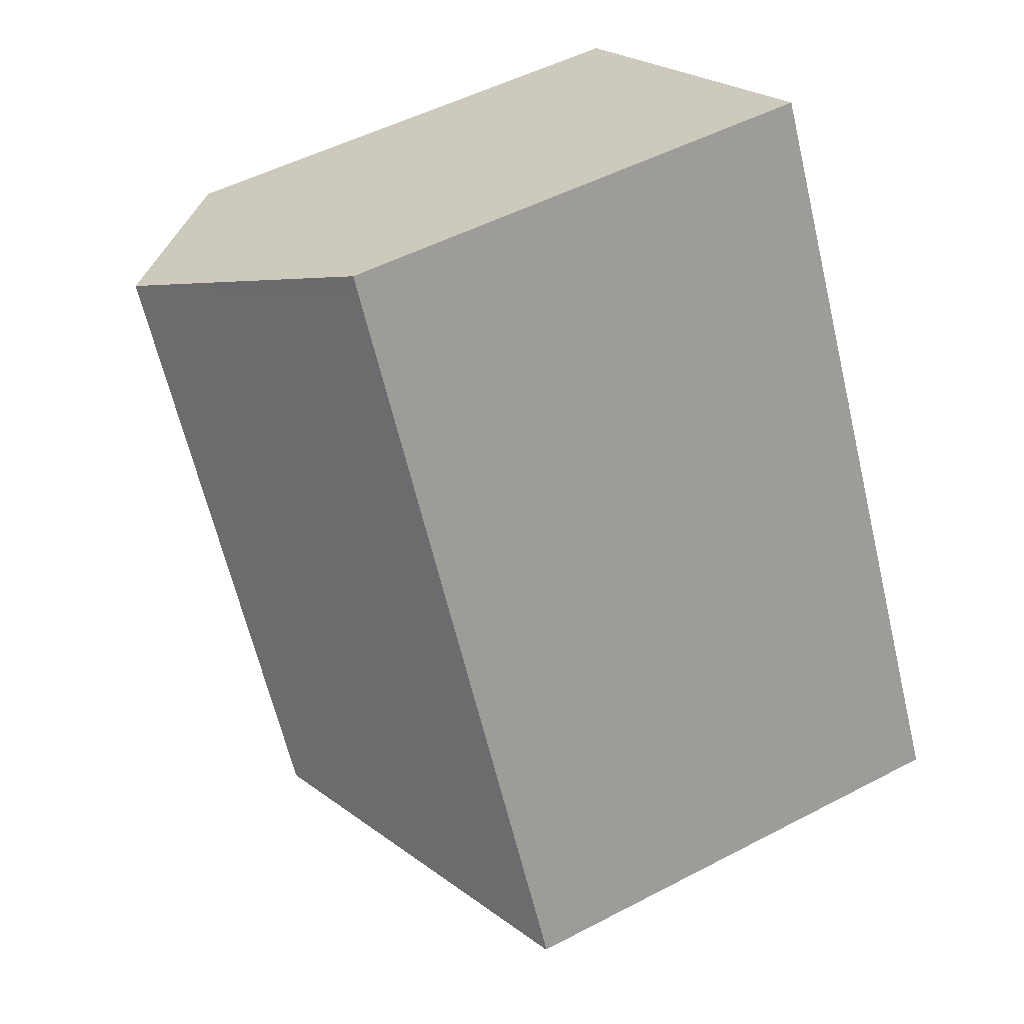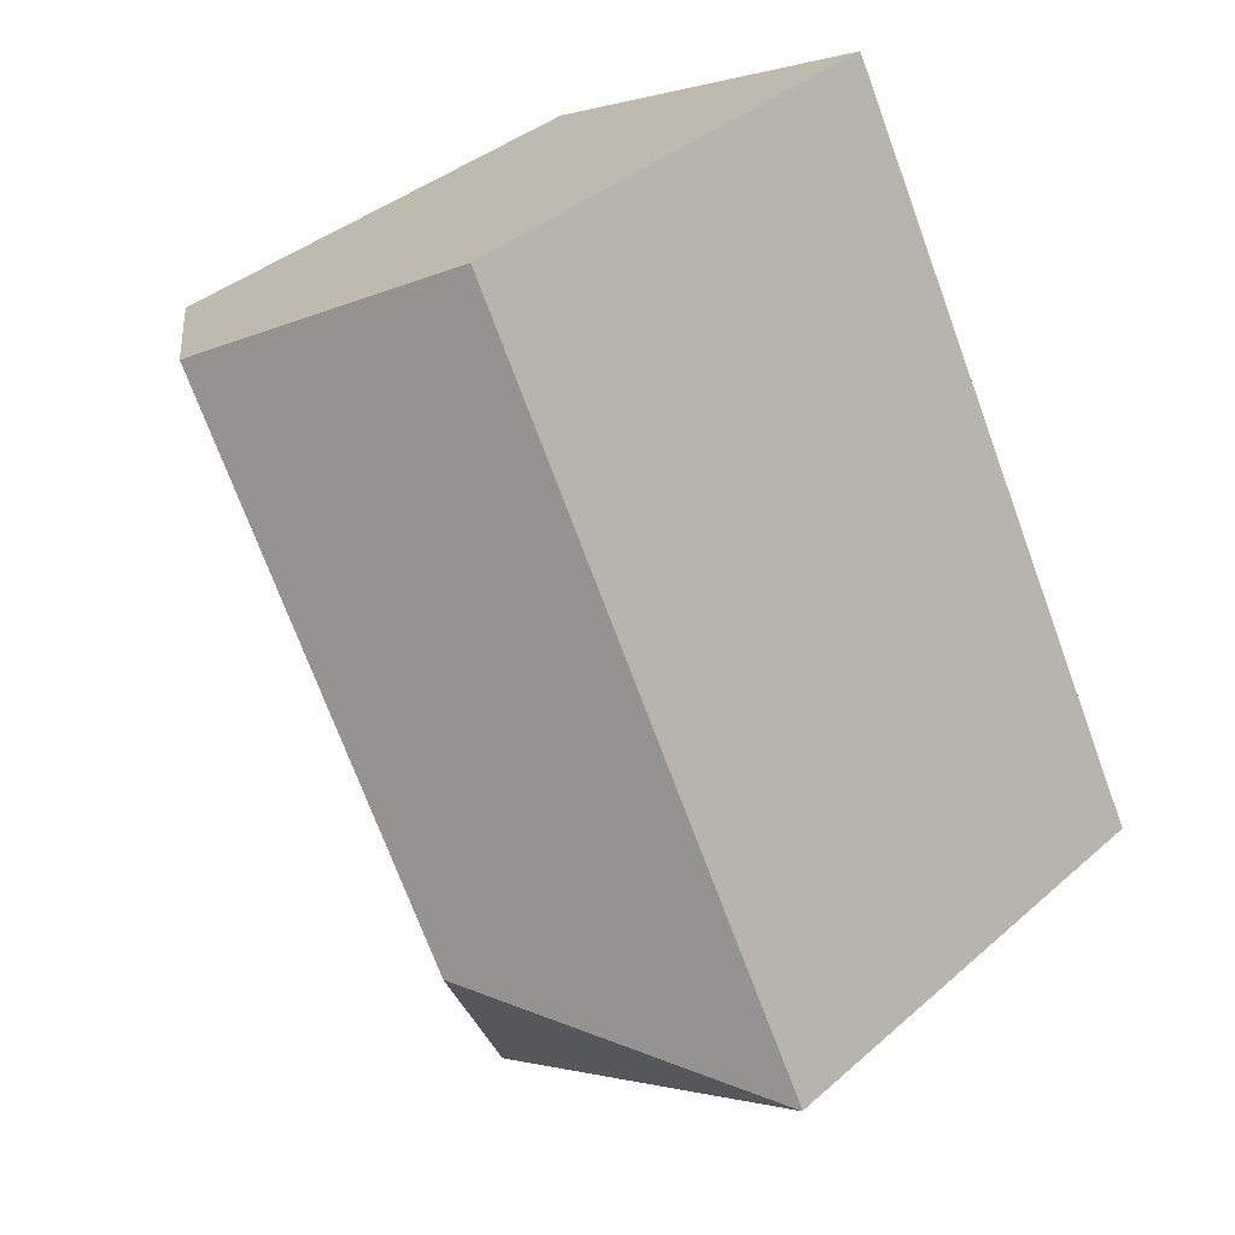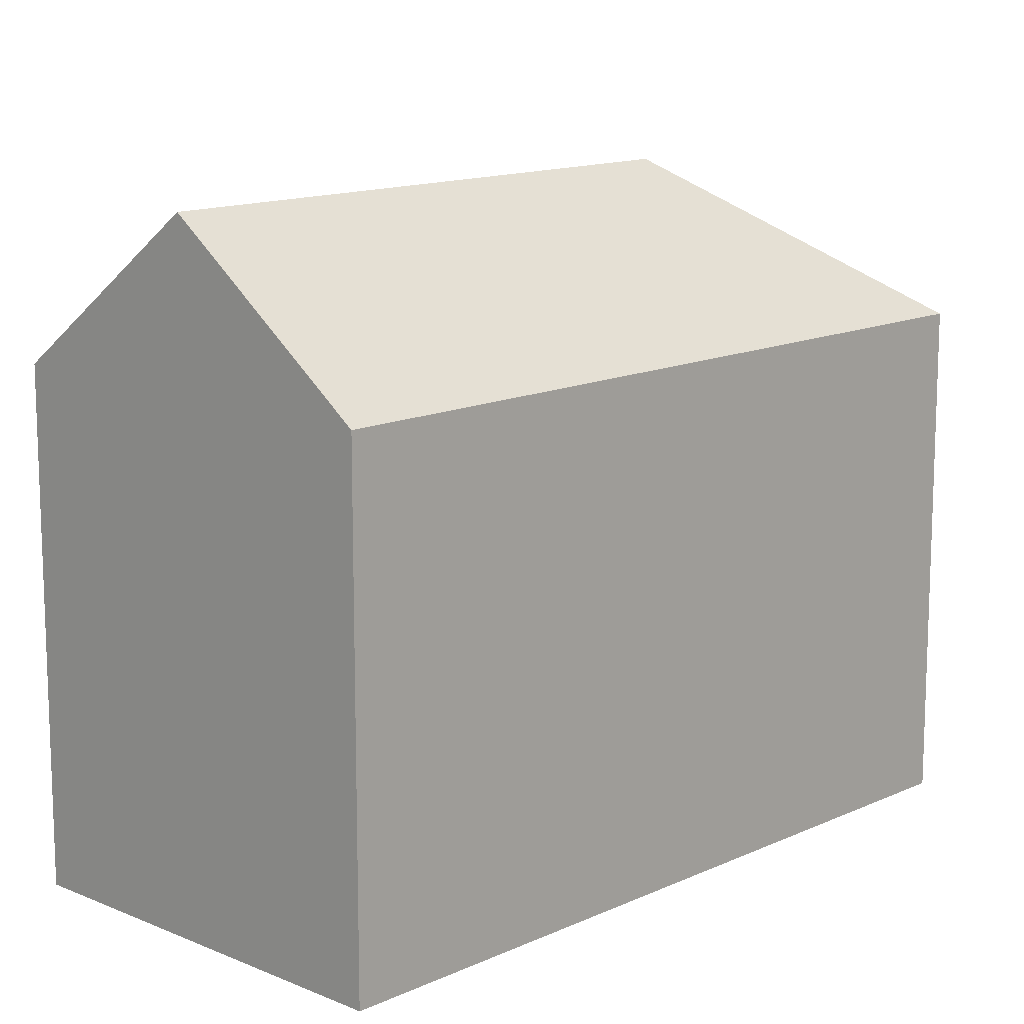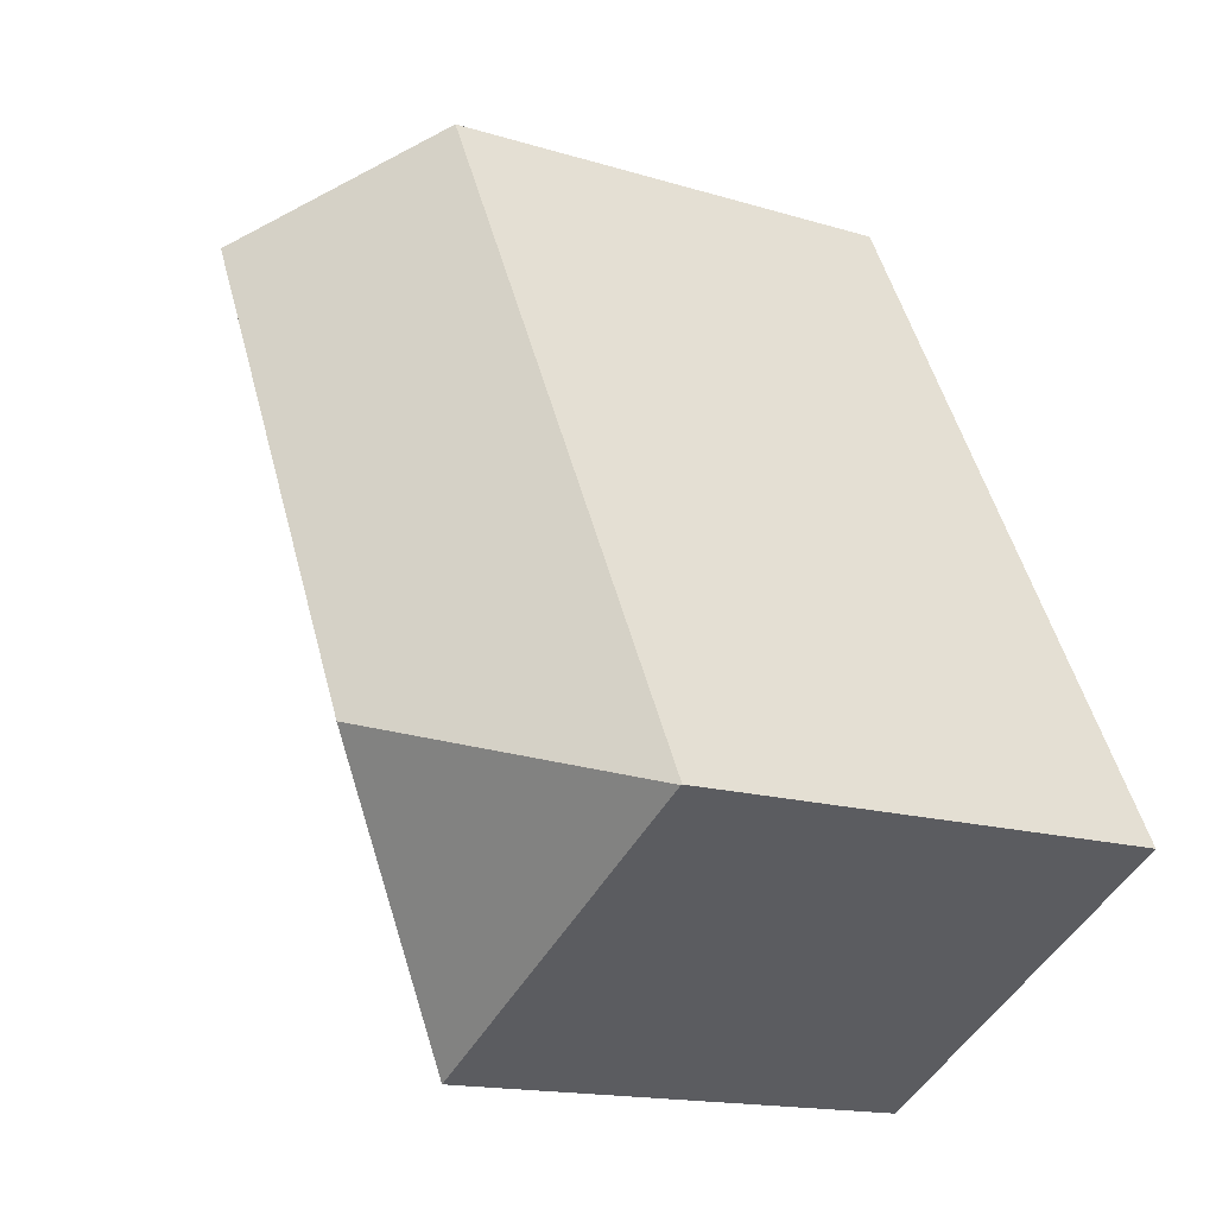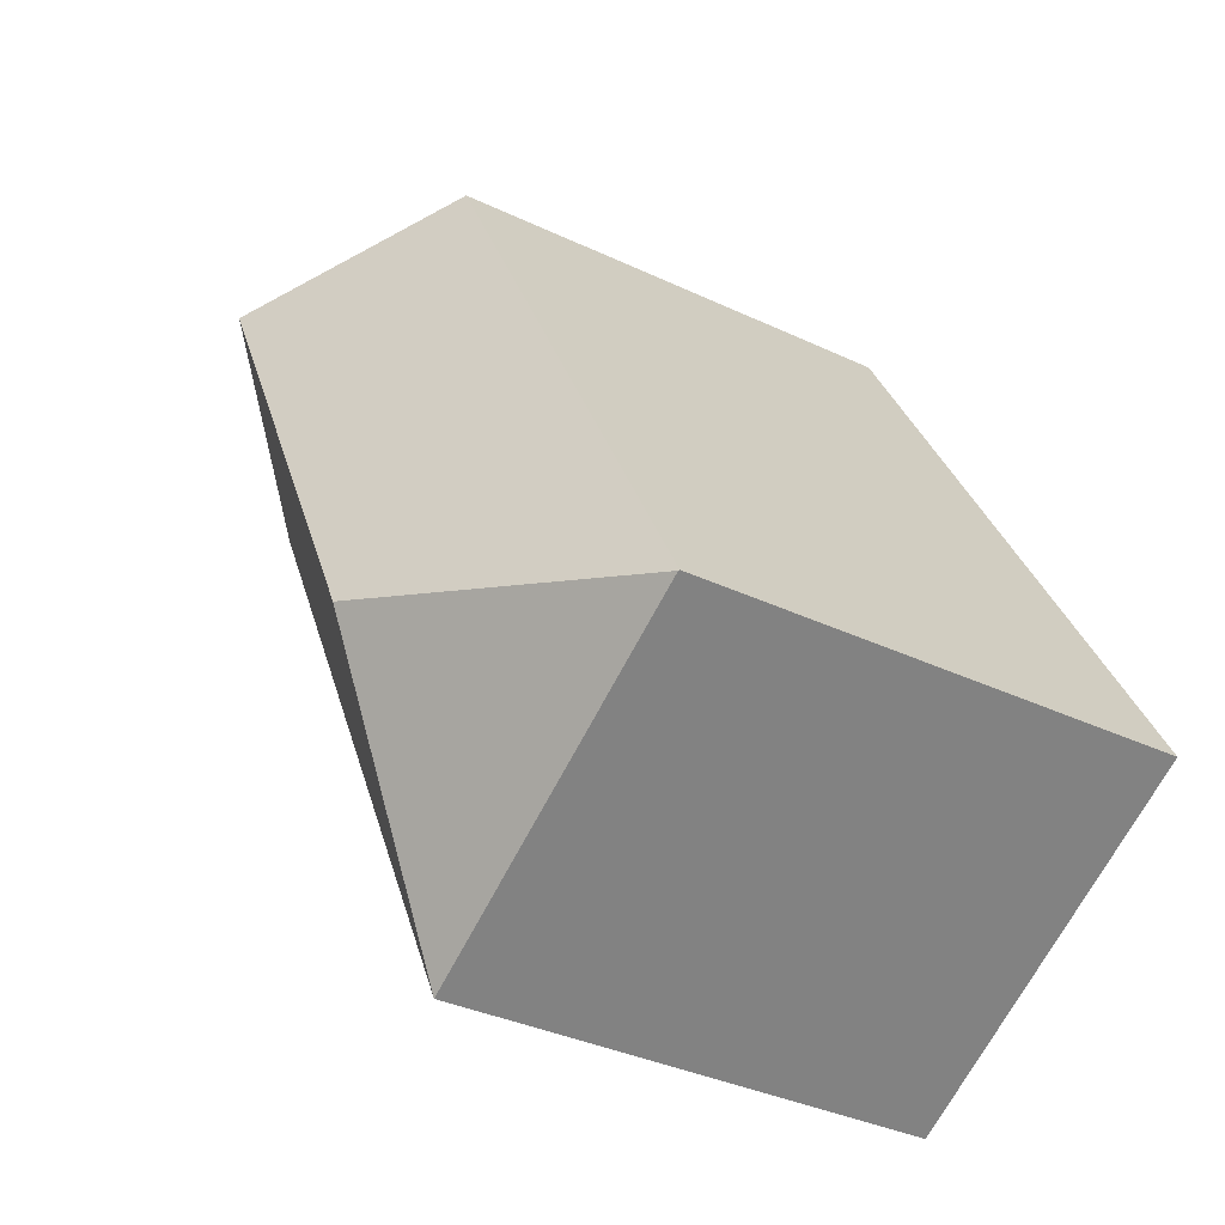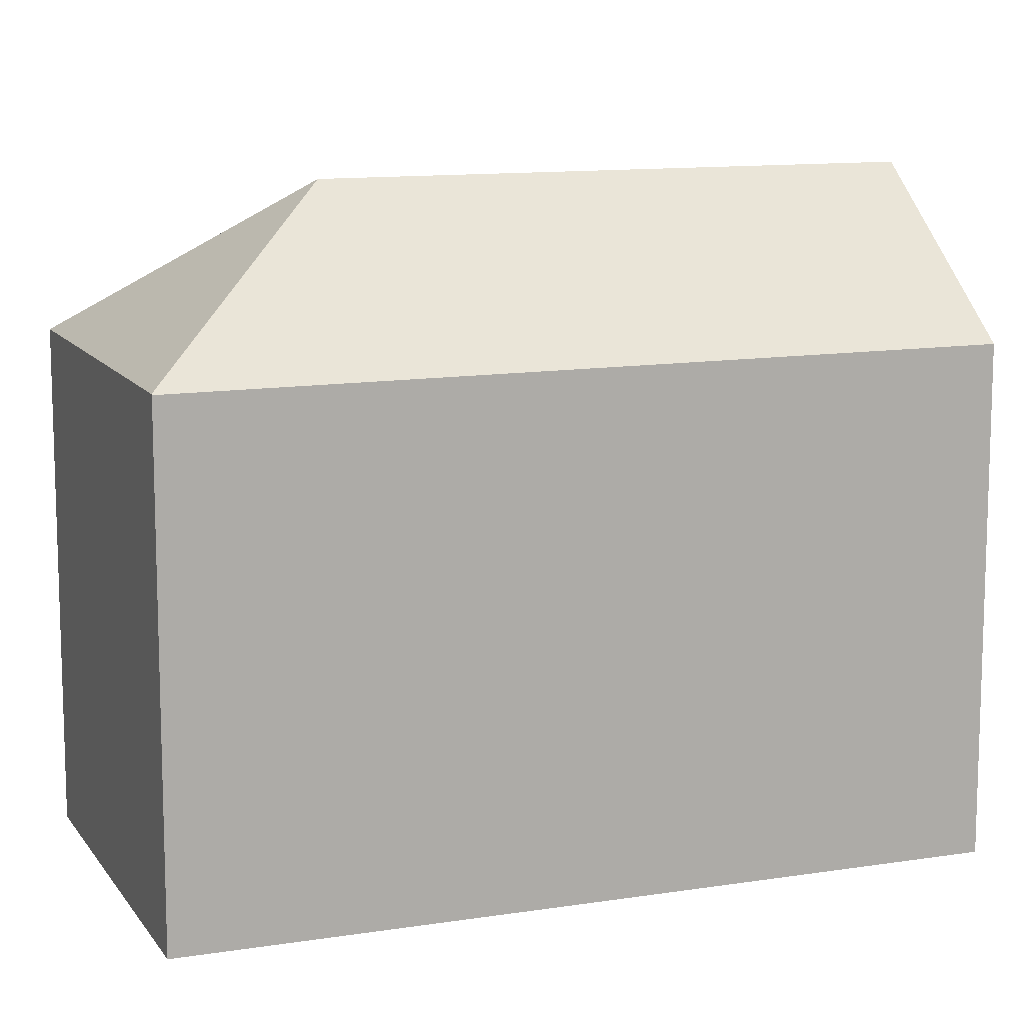
<metadata>
{"format":"obj","ext":"obj","renderer":"f3d","projection":"perspective","resolution":1024,"background":"white","views":[{"elev":50.7,"azim":-119.8,"up":"+Z"},{"elev":37.8,"azim":-137.9,"up":"+Z"},{"elev":13.4,"azim":71.5,"up":"+Y"},{"elev":-15.7,"azim":-122.6,"up":"+Z"},{"elev":-36.1,"azim":-121.7,"up":"+Z"},{"elev":11.8,"azim":-83.0,"up":"+Y"}]}
</metadata>
<code>
v  15.85 18.51 17.38
v  10.35 14.13 19.63
v  10.61 14.13 20.13
v  0 14.07 8.618e-16
v  8.051 18.51 2.469
v  21.13 14.1 14.61
v  16.91 14.1 6.543
v  15.91 14.1 4.631
v  10.55 14.1 -5.612
v  10.35 14.1 -5.503
v  0.026 14.1 -0.014
v  10.55 3.436e-16 -5.612
v  0 0 0
v  10.35 3.37e-16 -5.503
v  0.026 8.573e-19 -0.014
v  10.35 -1.202e-15 19.63
v  10.61 -1.232e-15 20.13
v  21.13 -8.945e-16 14.61
v  15.85 -1.064e-15 17.38
v  16.91 -4.006e-16 6.543
v  15.91 -2.836e-16 4.631
g defaultobject
f 1 2 3
f 2 1 4
f 4 1 5
f 6 5 1
f 5 6 7
f 5 7 8
f 5 8 9
f 10 5 9
f 5 10 11
f 5 11 4
f 12 10 9
f 10 12 11
f 11 12 4
f 4 12 13
f 13 12 14
f 13 14 15
f 13 2 4
f 2 13 16
f 2 16 3
f 3 16 17
f 3 6 1
f 6 3 17
f 6 17 18
f 18 17 19
f 18 7 6
f 7 18 8
f 8 18 9
f 9 18 20
f 9 20 21
f 9 21 12
f 19 20 18
f 20 19 17
f 20 17 16
f 20 16 13
f 20 13 21
f 21 13 12
f 12 13 14
f 14 13 15

</code>
